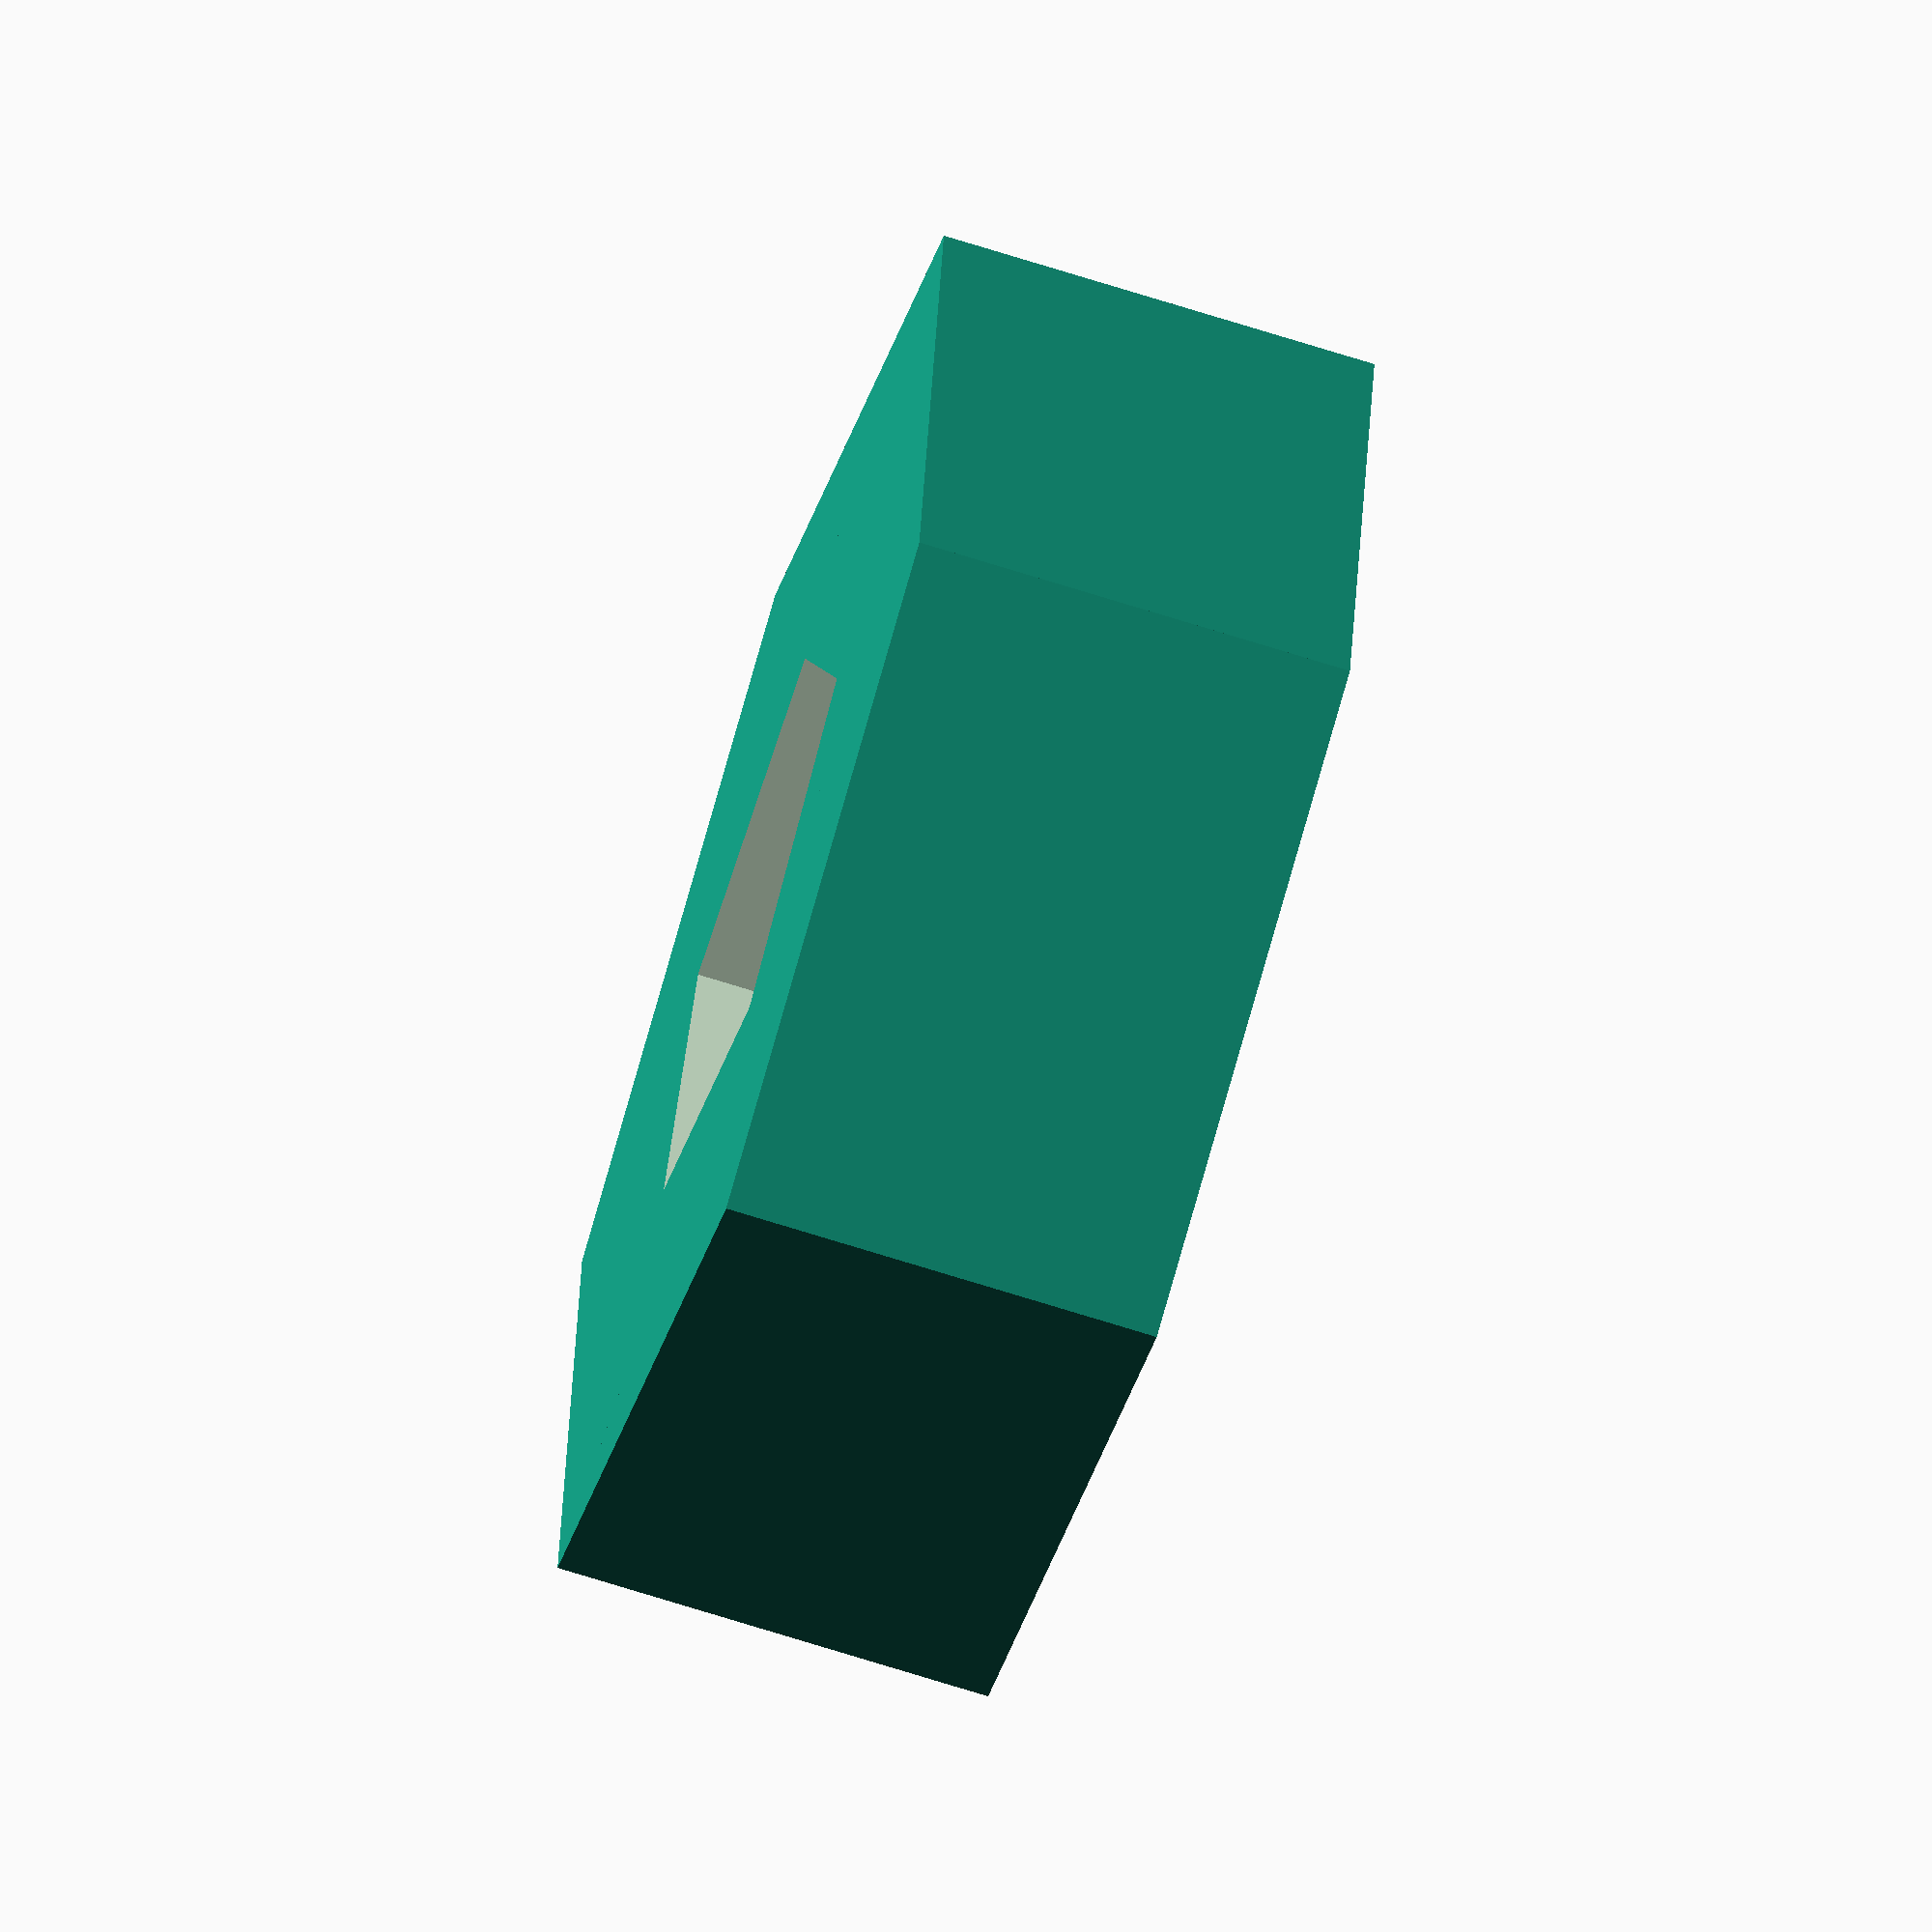
<openscad>

module make_hex_nut(w, h, d=0){
    // d = inner diameter
    // w = width across the flats
    // h = height or thickness
    s = w/sqrt(3);
    difference(){
        union(){
            for(i=[0:1:2]){
                rotate([0,0,120*i])
                cube([w, s, h], center=true);
            }
        }
        if(d){
            cylinder(d=d, h=h+1, center=true);
        }
    }
}

//make_hex_nut(w=5, h=2, d=2.5);

module make_nut_2(d=2){
    make_hex_nut(w=4.8, h=2, d=d);
}

module make_nut_w4_h1p5(d=2){
    make_hex_nut(w=4, h=1.5, d=d);
}

module make_nut_2_5(d=2, h=3.5){
    make_hex_nut(w=5+0.5/2, h=h, d=d);
}

module make_nut_2_5_test(){
    difference(){
        translate([0,0,-.5])
        cube([10,10,2], center=true);
        make_nut_2_5(d=0);
    }
}

module make_nut_2_5_test_downward(){
    difference(){
        translate([0,0,1])
        cube([10,10,2*2.5], center=true);
        color("red")
        make_nut_2_5(d=0);
        color("blue")
        cylinder(d=2.5, h=10, center=true);
    }
}

module make_nut_2_5_test_punchout(){
    difference(){
        translate([0,0,1.5])
        cube([10,10,2*1.5], center=true);
        color("red")
        make_nut_2_5(d=0);
        color("blue")
        cylinder(d=2.5, h=10, center=true);
    }
    color("green")
    translate([0,0,1.8])
    cube([10,10,0.25], center=true);
}

//make_nut_2_5_test();
make_nut_w4_h1p5();
//make_nut_2_5_test_downward();
//make_nut_2_5_test_punchout();

</openscad>
<views>
elev=250.2 azim=126.7 roll=107.6 proj=o view=solid
</views>
